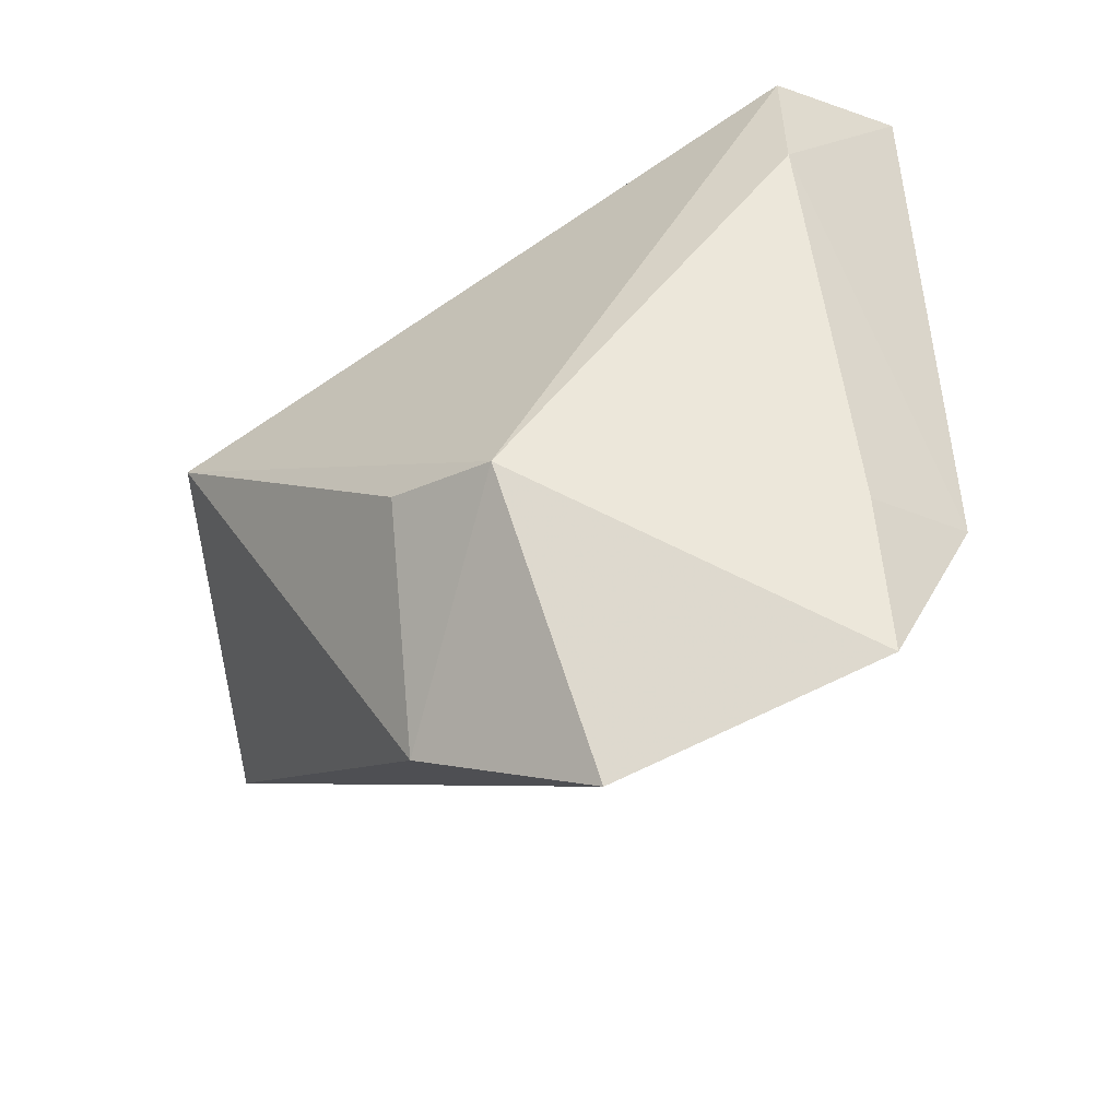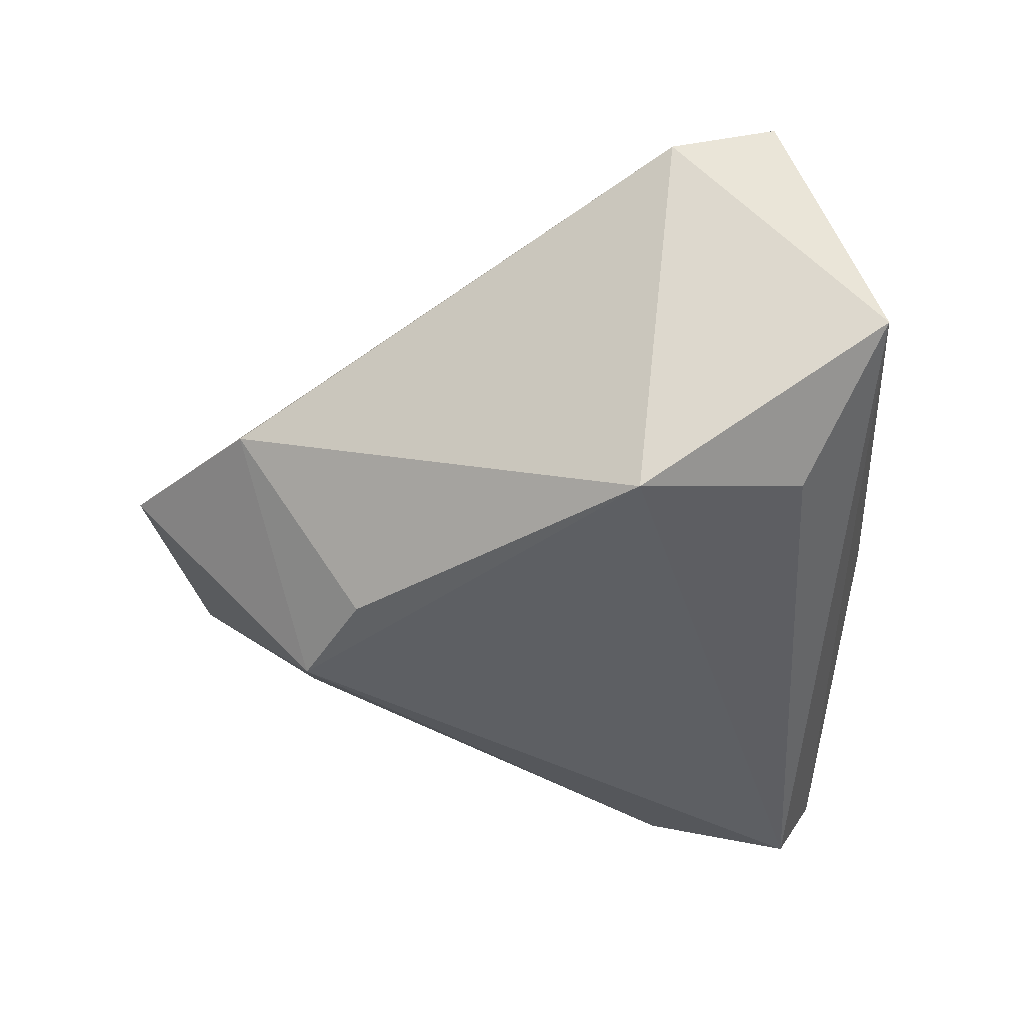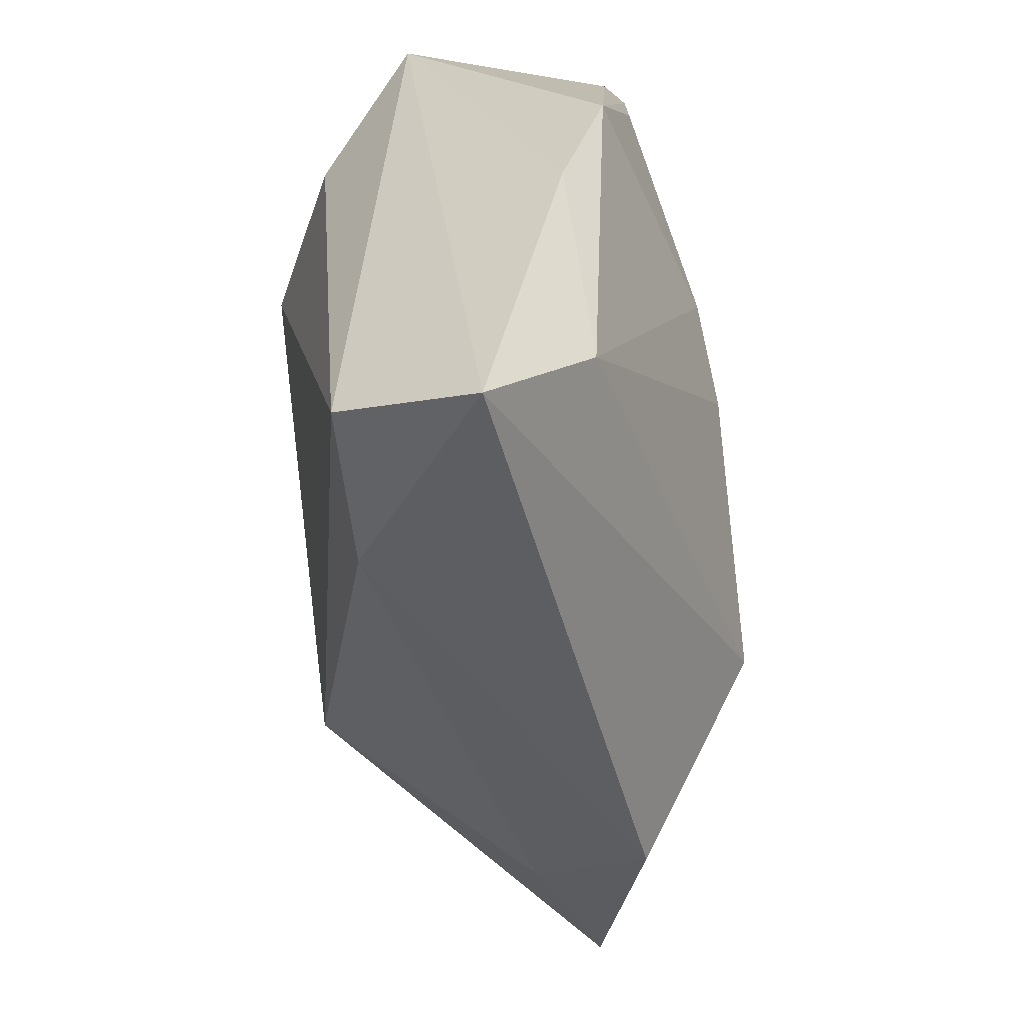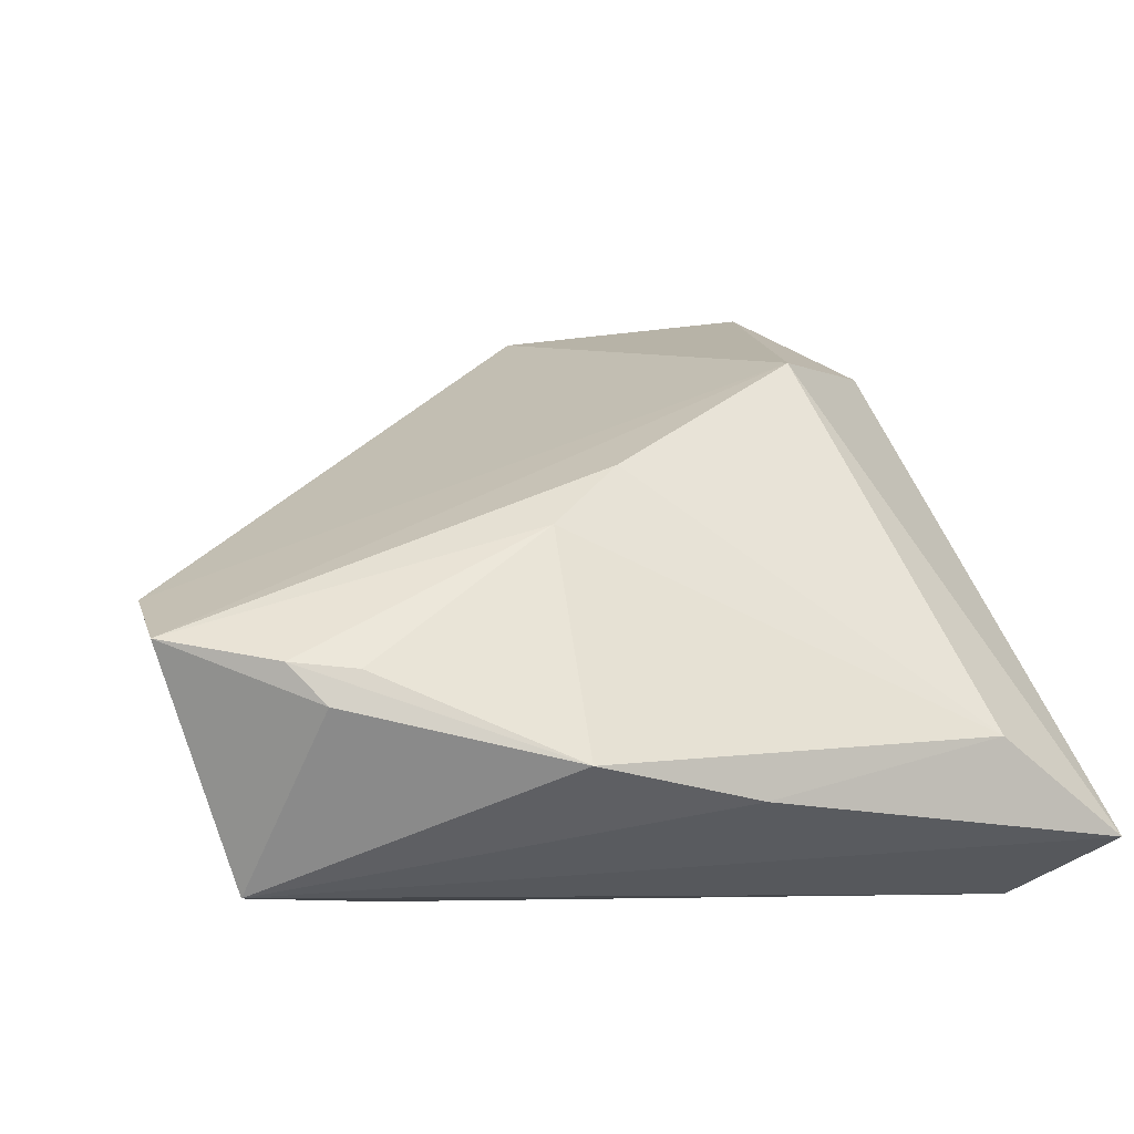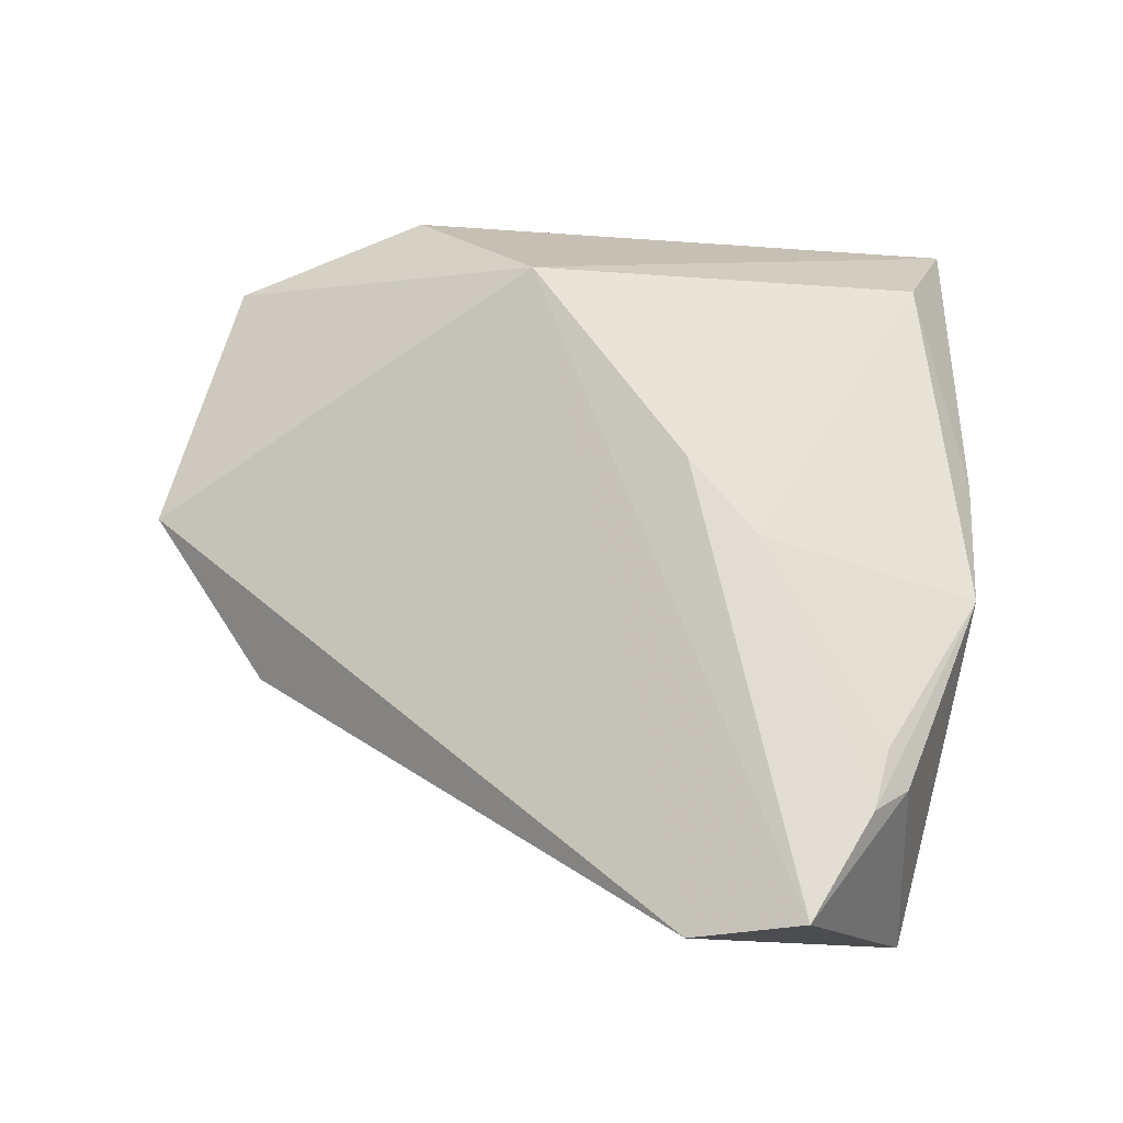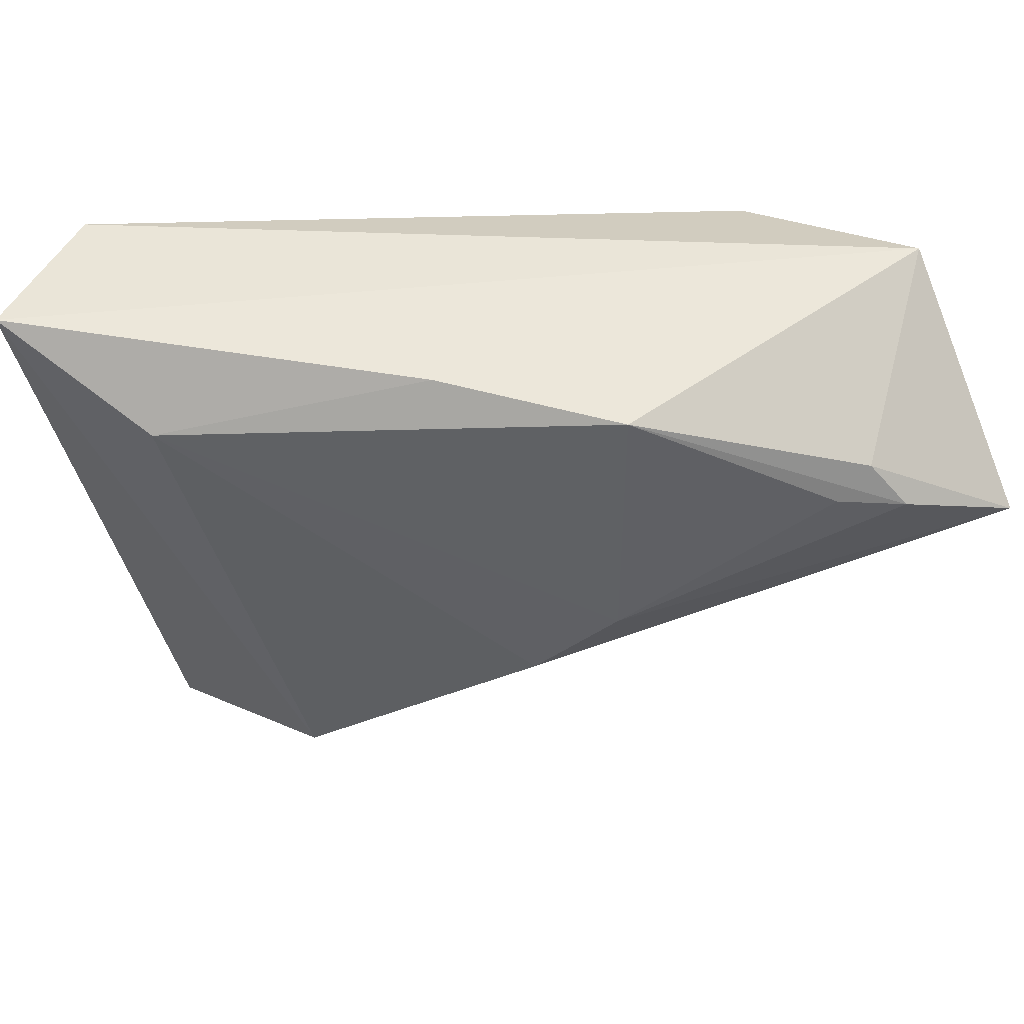
<metadata>
{"format":"obj","ext":"obj","renderer":"f3d","projection":"perspective","resolution":1024,"background":"white","views":[{"elev":-62.9,"azim":-152.3,"up":"+Y"},{"elev":-40.0,"azim":84.3,"up":"+Z"},{"elev":34.6,"azim":-99.3,"up":"+Y"},{"elev":37.4,"azim":165.6,"up":"+Z"},{"elev":65.0,"azim":91.3,"up":"+Z"},{"elev":68.0,"azim":-11.0,"up":"+Y"}]}
</metadata>
<code>
v 0.03318 0.02726 0.02221
v -0.007281 0.04062 0.006199
v 0.01158 0.03922 0.01434
v -0.03673 0.03505 0.004327
v -0.04055 0.03367 -0.02255
v 0.05378 0.01806 0.02318
v -0.05041 0.04062 -0.009162
v 0.04081 0.02537 0.02322
v 0.03217 0.02262 -0.01642
v -0.03507 -0.03518 -0.001042
v 0.01701 -0.0462 -0.001287
v 0.008905 -0.03001 -0.02141
v 0.05411 0.004914 0.01828
v -0.02667 -0.01378 0.02464
v -0.0002698 0.004767 0.02686
v 0.03728 0.001797 -0.02255
v -0.03944 0.01485 -0.02045
v 0.03718 0.02961 0.0198
v -0.04161 -0.02865 0.01042
v 0.009131 0.01287 0.02609
v -0.002537 -0.05993 0.002796
v -0.03229 -0.05106 0.007396
v -0.003466 -0.0358 -0.02255
v 0.04836 0.0309 -0.003794
f 21 14 22
f 13 11 16
f 13 24 6
f 16 24 13
f 13 21 11
f 6 14 13
f 14 21 13
f 22 14 19
f 22 19 10
f 17 10 19
f 9 16 5
f 5 24 9
f 9 24 16
f 11 21 23
f 23 21 22
f 5 16 23
f 23 17 5
f 10 17 23
f 22 10 23
f 7 24 5
f 5 17 7
f 7 17 19
f 7 19 14
f 14 4 7
f 16 11 12
f 12 23 16
f 11 23 12
f 4 20 3
f 15 4 14
f 15 20 4
f 15 14 6
f 6 20 15
f 8 20 6
f 2 7 4
f 4 3 2
f 24 7 2
f 2 3 24
f 1 3 20
f 20 8 1
f 1 8 3
f 24 3 18
f 3 8 18
f 6 24 18
f 18 8 6

</code>
